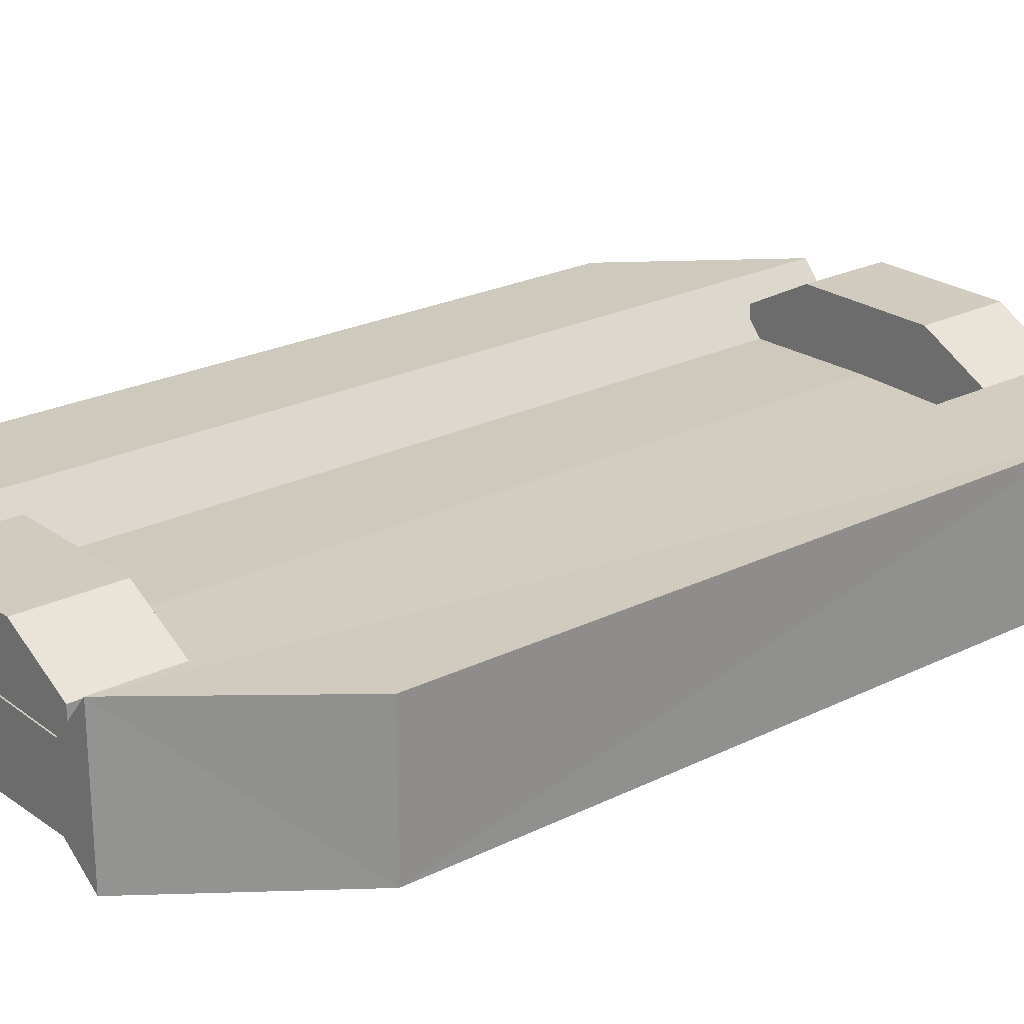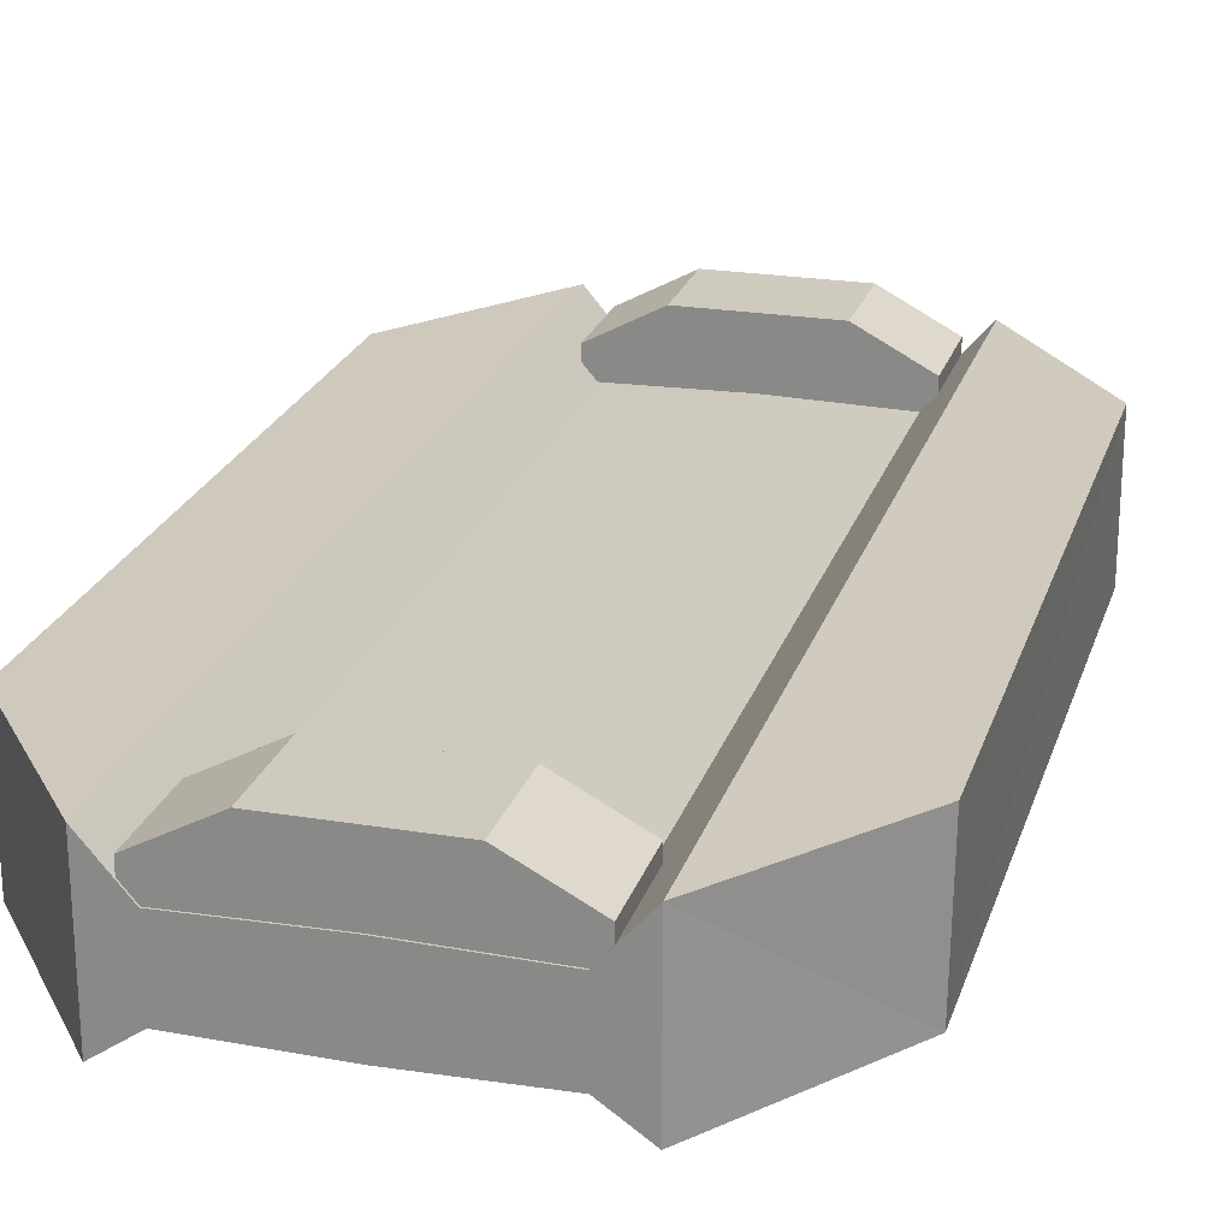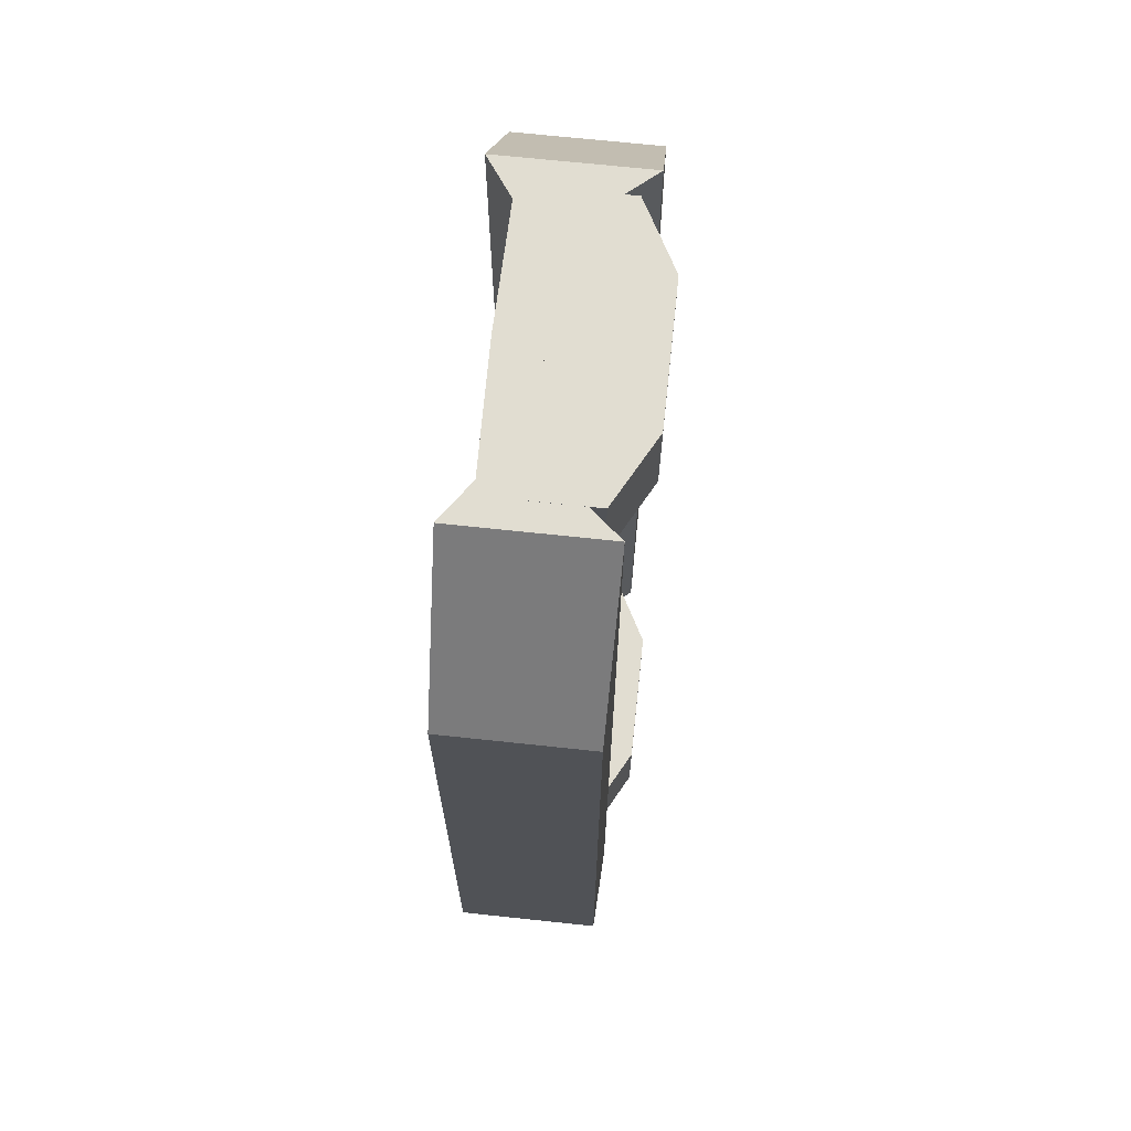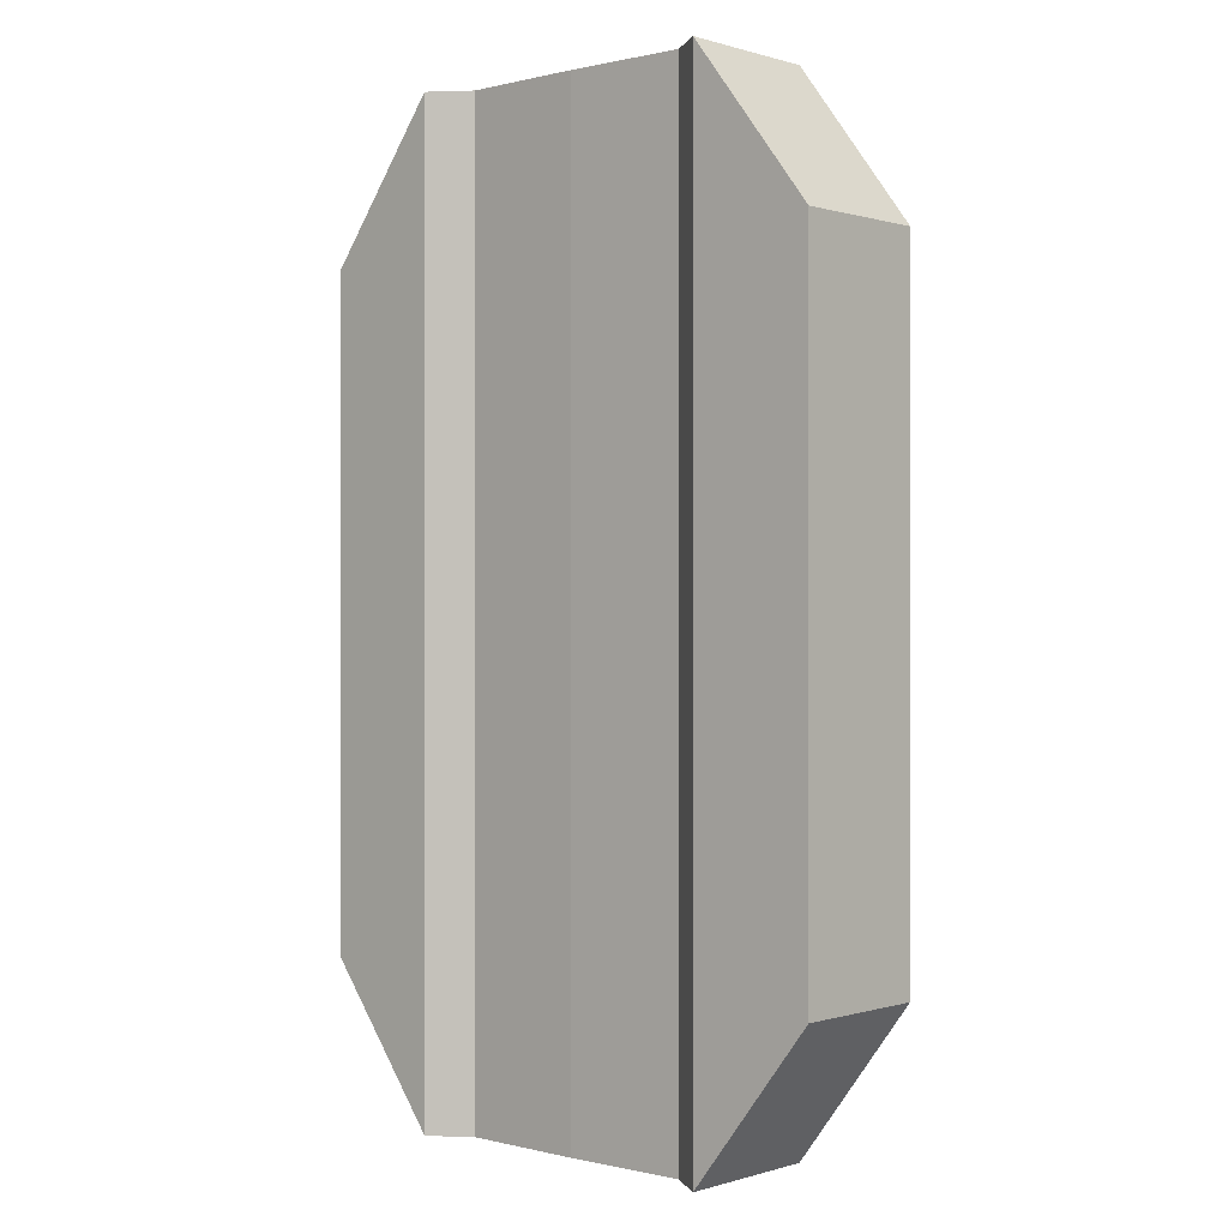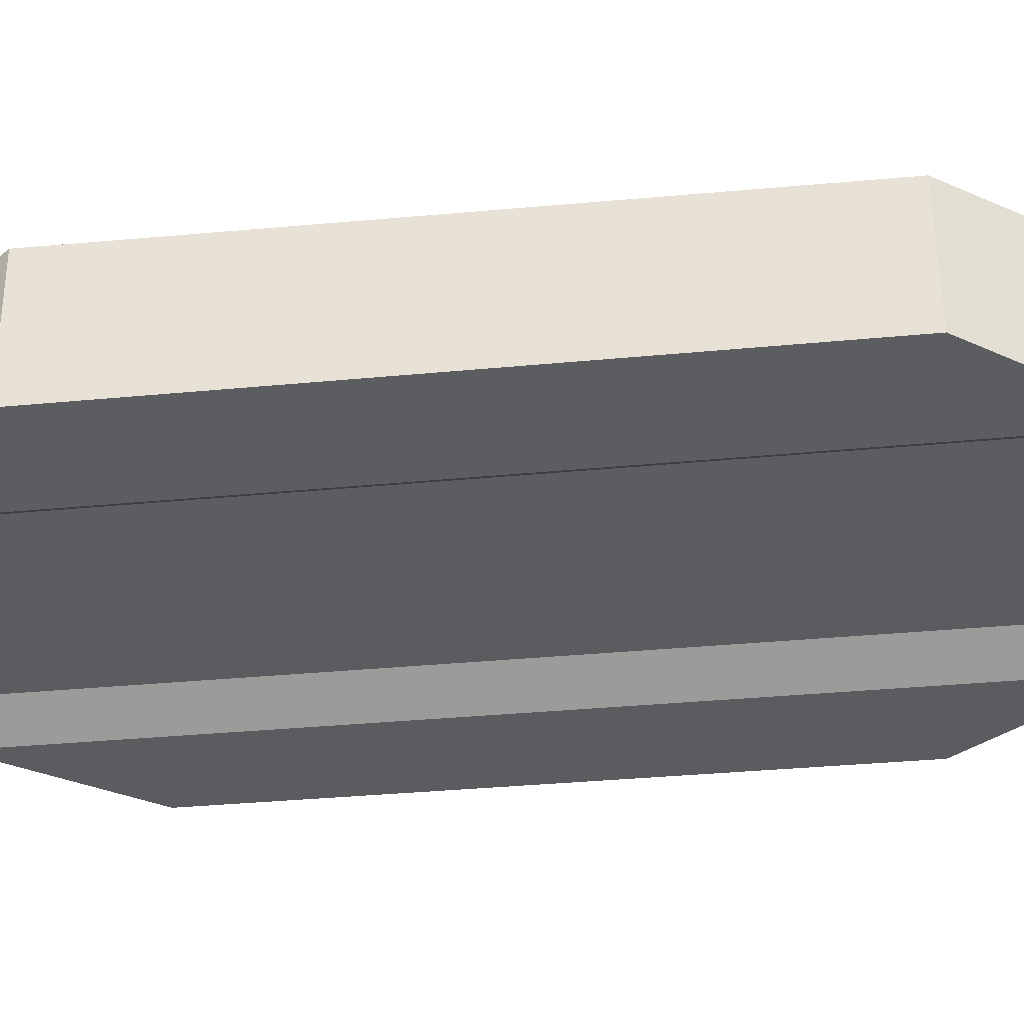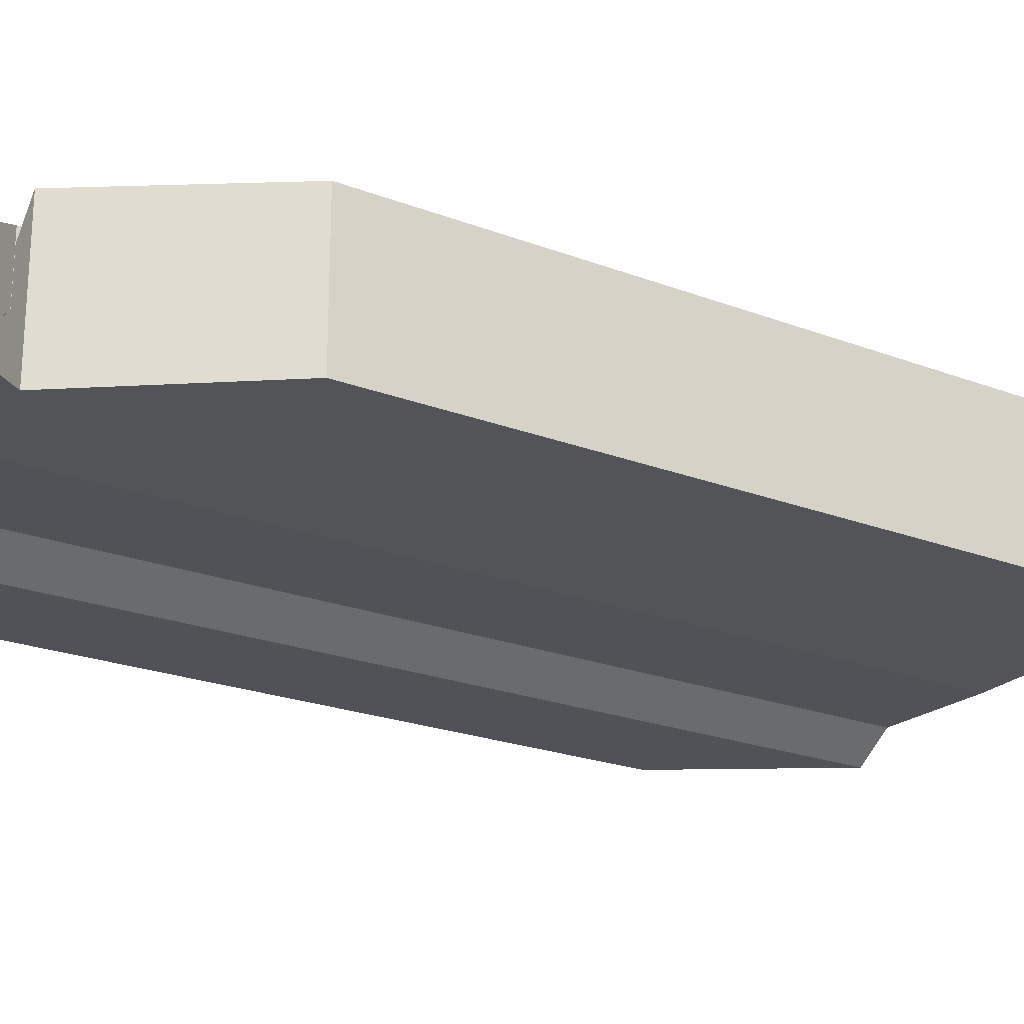
<metadata>
{"format":"obj","ext":"obj","renderer":"f3d","projection":"perspective","resolution":1024,"background":"white","views":[{"elev":23.6,"azim":-129.7,"up":"+Y"},{"elev":23.2,"azim":-164.2,"up":"+Y"},{"elev":68.7,"azim":96.1,"up":"+Z"},{"elev":0.1,"azim":42.0,"up":"+Z"},{"elev":-35.5,"azim":-82.8,"up":"+Y"},{"elev":-22.4,"azim":56.4,"up":"+Y"}]}
</metadata>
<code>
o 立方体
v -0 -0.2725 -1.743
v -0 0.009016 -1.743
v -0 -0.2725 1.743
v -0 0.009016 1.743
v -0.4457 -0.2636 -1.743
v -0.4457 5.1e-05 1.743
v -0.4457 5.1e-05 -1.743
v -0.4457 -0.2636 1.743
v 0.4457 5.1e-05 -1.743
v 0.4457 -0.2636 1.743
v 0.4457 -0.2636 -1.743
v 0.4457 5.1e-05 1.743
v -0.5858 -0.3615 1.743
v -1.018 -0.3537 1.185
v -0.5858 0.163 1.743
v -1.018 0.1552 1.185
v -1.018 -0.3537 -1.185
v -0.5858 -0.3615 -1.743
v -0.5858 0.163 -1.743
v -1.025 0.1626 -1.19
v 1.018 -0.3537 1.185
v 0.5858 -0.3615 1.743
v 0.5858 0.163 1.743
v 1.018 0.1552 1.185
v 1.018 -0.3537 -1.185
v 0.5858 -0.3615 -1.743
v 1.018 0.1552 -1.185
v 0.5858 0.163 -1.743
v -0.4937 -0.1161 -1.399
v -0.4937 0.1056 -1.399
v -0.4937 -0.1161 -1.738
v -0.4937 0.1056 -1.738
v 0.4937 -0.1161 -1.399
v 0.4937 0.1056 -1.399
v 0.4937 -0.1161 -1.738
v 0.4937 0.1056 -1.738
v 0 -0.1161 -1.738
v 0 0.2366 -1.738
v 0 -0.1161 -1.399
v 0 0.2366 -1.399
v -0.2469 -0.1161 -1.738
v -0.2469 0.2366 -1.399
v -0.2469 0.2366 -1.738
v -0.2469 -0.1161 -1.399
v 0.2496 0.2366 -1.738
v 0.2496 -0.1161 -1.399
v 0.2496 -0.1161 -1.738
v 0.2496 0.2366 -1.399
v -0.4937 -0.1161 1.744
v -0.4937 0.1056 1.744
v -0.4937 -0.1161 1.405
v -0.4937 0.1056 1.405
v 0.4937 -0.1161 1.744
v 0.4937 0.1056 1.744
v 0.4937 -0.1161 1.405
v 0.4937 0.1056 1.405
v 0 -0.1161 1.405
v 0 0.2366 1.405
v 0 -0.1161 1.744
v 0 0.2366 1.744
v -0.2469 -0.1161 1.405
v -0.2469 0.2366 1.744
v -0.2469 0.2366 1.405
v -0.2469 -0.1161 1.744
v 0.2496 0.2366 1.405
v 0.2496 -0.1161 1.744
v 0.2496 -0.1161 1.405
v 0.2496 0.2366 1.744
f 6 13 8
f 2 4 9
f 22 12 10
f 19 6 7
f 27 21 25
f 18 7 5
f 1 3 5
f 12 3 10
f 7 1 5
f 26 10 11
f 16 17 14
f 3 6 8
f 9 23 28
f 9 26 11
f 1 9 11
f 13 17 18
f 15 14 13
f 19 16 15
f 19 17 20
f 25 28 27
f 26 21 22
f 23 27 28
f 22 24 23
f 5 13 18
f 30 31 29
f 47 36 35
f 36 33 35
f 44 30 29
f 35 46 47
f 32 42 43
f 38 48 45
f 37 44 41
f 48 39 46
f 43 37 41
f 32 41 31
f 41 29 31
f 43 40 38
f 40 44 39
f 34 46 33
f 45 34 36
f 47 39 37
f 38 47 37
f 50 51 49
f 67 56 55
f 56 53 55
f 64 50 49
f 55 66 67
f 52 62 63
f 58 68 65
f 57 64 61
f 68 59 66
f 63 57 61
f 52 61 51
f 61 49 51
f 63 60 58
f 60 64 59
f 54 66 53
f 65 54 56
f 67 59 57
f 58 67 57
f 6 15 13
f 2 7 6
f 4 12 9
f 2 6 4
f 22 23 12
f 19 15 6
f 27 24 21
f 18 19 7
f 1 11 10
f 3 8 5
f 1 10 3
f 12 4 3
f 7 2 1
f 26 22 10
f 16 20 17
f 3 4 6
f 9 12 23
f 9 28 26
f 1 2 9
f 13 14 17
f 15 16 14
f 19 20 16
f 19 18 17
f 25 26 28
f 26 25 21
f 23 24 27
f 22 21 24
f 5 8 13
f 30 32 31
f 47 45 36
f 36 34 33
f 44 42 30
f 35 33 46
f 32 30 42
f 38 40 48
f 37 39 44
f 48 40 39
f 43 38 37
f 32 43 41
f 41 44 29
f 43 42 40
f 40 42 44
f 34 48 46
f 45 48 34
f 47 46 39
f 38 45 47
f 50 52 51
f 67 65 56
f 56 54 53
f 64 62 50
f 55 53 66
f 52 50 62
f 58 60 68
f 57 59 64
f 68 60 59
f 63 58 57
f 52 63 61
f 61 64 49
f 63 62 60
f 60 62 64
f 54 68 66
f 65 68 54
f 67 66 59
f 58 65 67

</code>
